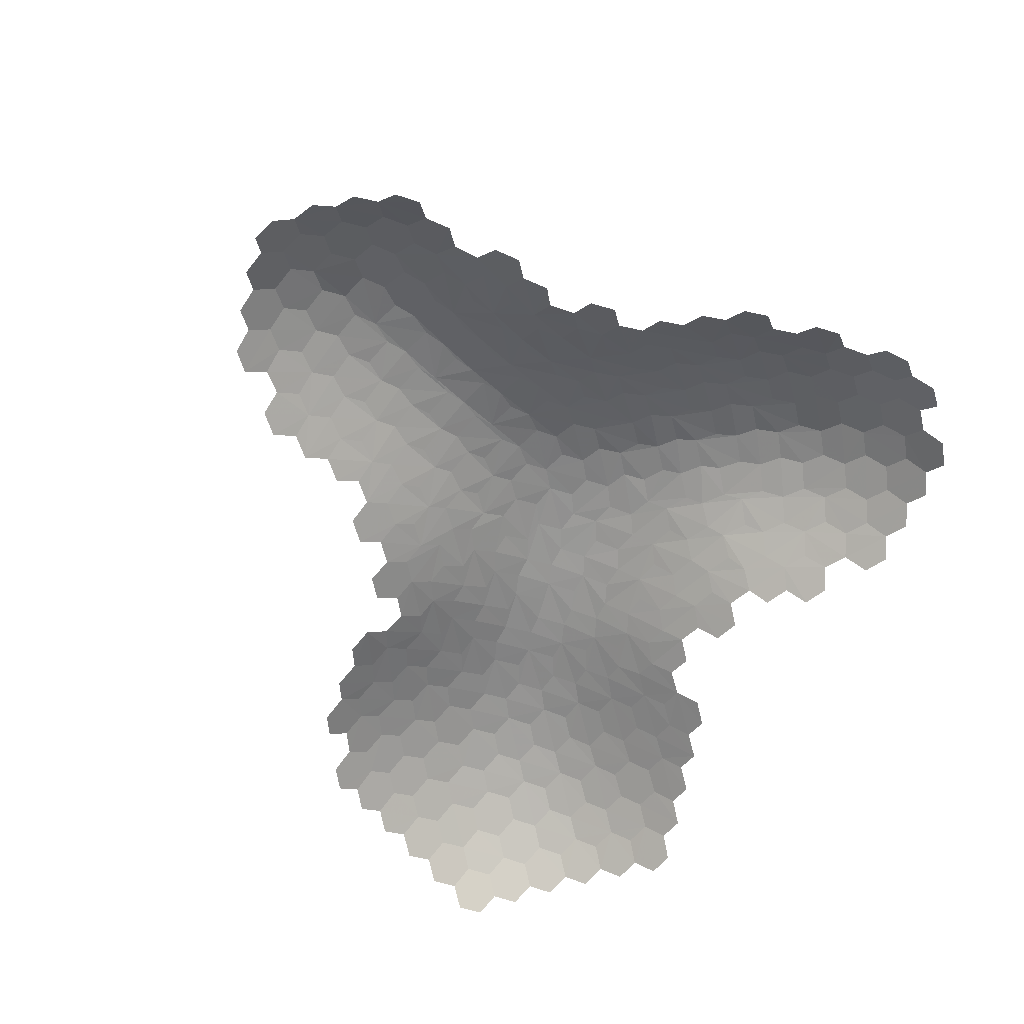
<metadata>
{"format":"obj","ext":"obj","renderer":"f3d","projection":"perspective","resolution":1024,"background":"white","views":[{"elev":-62.4,"azim":-40.4,"up":"+Y"}]}
</metadata>
<code>
o object_1
v 0.07873 0.1442 0.06008
v 0.1341 0.147 0.08218
v 0.1728 0.1432 0.04283
v 0.1783 0.1393 -0.01034
v 0.1203 0.1354 -0.03398
v 0.08007 0.1379 0.004947
v 0.1268 0.1272 -0.08528
v 0.07056 0.1129 -0.1078
v 0.02827 0.114 -0.06794
v 0.02652 0.1266 -0.0144
v -0.0199 0.1246 0.01902
v -0.01745 0.1339 0.07851
v 0.0343 0.1427 0.09519
v 0.135 0.147 0.1373
v 0.1875 0.1416 0.162
v 0.2291 0.1356 0.1231
v 0.2289 0.1364 0.06756
v 0.03849 0.1435 0.1536
v 0.09052 0.1459 0.175
v 0.2654 0.1282 0.02721
v 0.2717 0.1262 -0.02645
v 0.2124 0.1334 -0.05234
v 0.2234 0.1283 -0.1023
v 0.1622 0.123 -0.1284
v 0.07662 0.1012 -0.1569
v 0.02319 0.07816 -0.1787
v -0.02108 0.07767 -0.1367
v -0.0216 0.09533 -0.08652
v 0.1732 0.1158 -0.1765
v 0.1131 0.09905 -0.2013
v -0.07105 0.09267 -0.05234
v -0.06852 0.1105 0.005228
v -0.1191 0.1046 0.03113
v -0.1151 0.1164 0.09599
v -0.0656 0.1275 0.1061
v -0.06035 0.1285 0.1693
v -0.009219 0.1358 0.1849
v 0.195 0.1367 0.2169
v 0.2405 0.127 0.2418
v 0.2863 0.1175 0.2042
v 0.2803 0.1221 0.1467
v 0.3188 0.1105 0.1087
v 0.3201 0.1122 0.05156
v 0.0991 0.1404 0.2295
v 0.1462 0.1368 0.2558
v -0.000956 0.1288 0.2427
v 0.04915 0.1311 0.2656
v 0.3544 0.101 0.01187
v 0.3623 0.1009 -0.04226
v 0.3046 0.1183 -0.06893
v 0.316 0.1158 -0.1186
v 0.2535 0.1229 -0.1474
v 0.2683 0.119 -0.194
v 0.2034 0.1125 -0.2224
v 0.02723 0.06359 -0.226
v -0.02236 0.03483 -0.2465
v -0.06942 0.03191 -0.2039
v -0.06679 0.05332 -0.1561
v -0.1193 0.0504 -0.1196
v -0.1155 0.07452 -0.06581
v 0.1224 0.09027 -0.2483
v 0.06521 0.06428 -0.2713
v 0.2167 0.1081 -0.269
v 0.1533 0.0897 -0.294
v -0.169 0.06945 -0.03937
v -0.1655 0.09112 0.02276
v -0.2171 0.08396 0.04147
v -0.2137 0.0969 0.1103
v -0.1644 0.1076 0.1153
v -0.1595 0.108 0.1838
v -0.108 0.1175 0.1928
v -0.1014 0.1078 0.2546
v -0.04877 0.1141 0.2723
v 0.2551 0.1195 0.2963
v 0.2932 0.1094 0.3215
v 0.3448 0.09539 0.2837
v 0.3303 0.1019 0.225
v 0.1606 0.1283 0.3073
v 0.2011 0.1218 0.3361
v 0.373 0.085 0.1909
v 0.3681 0.08962 0.1298
v 0.4049 0.07371 0.09393
v 0.4068 0.07669 0.0345
v 0.06163 0.1207 0.3174
v 0.1067 0.1185 0.346
v -0.03932 0.1001 0.326
v 0.01118 0.1024 0.352
v 0.441 0.06295 -0.003126
v 0.4491 0.06575 -0.05801
v 0.394 0.09224 -0.08483
v 0.4065 0.09249 -0.1331
v 0.3464 0.1103 -0.1641
v 0.3599 0.1096 -0.2099
v 0.2961 0.116 -0.2412
v 0.3102 0.1146 -0.2876
v 0.2458 0.1074 -0.3151
v -0.02265 0.01664 -0.2947
v -0.06981 -0.01307 -0.3133
v -0.1182 -0.01867 -0.2734
v -0.1126 0.004718 -0.225
v 0.07181 0.05379 -0.3177
v 0.01984 0.02215 -0.3387
v -0.1663 0.002009 -0.1869
v -0.161 0.02855 -0.1362
v -0.2157 0.02574 -0.1065
v -0.2131 0.05336 -0.04927
v 0.1629 0.08357 -0.3429
v 0.103 0.05681 -0.3627
v 0.2564 0.1043 -0.3654
v 0.1944 0.08623 -0.3876
v -0.2665 0.04874 -0.0281
v -0.2645 0.07221 0.03626
v -0.3162 0.06604 0.05139
v -0.313 0.07961 0.1217
v -0.2629 0.08851 0.1238
v -0.2584 0.08839 0.196
v -0.206 0.09732 0.1994
v -0.2012 0.08459 0.2662
v -0.1462 0.09247 0.2773
v -0.1402 0.0738 0.334
v -0.08475 0.07888 0.3557
v 0.3148 0.1018 0.3736
v 0.351 0.09234 0.4022
v 0.4044 0.07583 0.359
v 0.3821 0.08166 0.3034
v 0.4298 0.05917 0.2701
v 0.4161 0.06431 0.2066
v 0.221 0.1128 0.3858
v 0.2577 0.1057 0.4168
v 0.1236 0.1075 0.3949
v 0.164 0.1031 0.4263
v 0.4564 0.04284 0.176
v 0.452 0.04764 0.1127
v 0.4902 0.02809 0.07829
v 0.4897 0.0338 0.01779
v 0.02372 0.08807 0.4011
v 0.07013 0.08744 0.4315
v -0.07635 0.0602 0.4055
v -0.02419 0.06282 0.434
v 0.5297 0.01608 -0.01714
v 0.5308 0.02559 -0.07215
v 0.4829 0.05595 -0.09959
v 0.4923 0.06116 -0.1459
v 0.4391 0.08719 -0.1786
v 0.4501 0.09052 -0.2242
v 0.3919 0.1071 -0.2567
v 0.4034 0.1089 -0.3051
v 0.3421 0.114 -0.3338
v 0.3521 0.1132 -0.3858
v 0.29 0.1058 -0.4108
v -0.07385 -0.03358 -0.3657
v -0.1214 -0.06122 -0.3857
v -0.1694 -0.06734 -0.3469
v -0.1636 -0.04569 -0.2946
v -0.2128 -0.04811 -0.2591
v -0.2086 -0.02258 -0.2074
v 0.01823 0.006749 -0.3874
v -0.02991 -0.02488 -0.4046
v 0.1091 0.04793 -0.4156
v 0.05483 0.01701 -0.4285
v -0.2613 -0.02264 -0.1742
v -0.2599 0.005557 -0.1215
v -0.3139 0.005288 -0.09449
v -0.3131 0.03411 -0.03719
v 0.1998 0.07943 -0.4421
v 0.1428 0.05452 -0.4587
v 0.2941 0.1005 -0.4663
v 0.2379 0.08416 -0.4864
v -0.3666 0.03149 -0.01777
v -0.3656 0.05569 0.04635
v -0.4185 0.05111 0.06187
v -0.4148 0.06512 0.1317
v -0.3639 0.07262 0.1341
v -0.3577 0.07255 0.2071
v -0.3054 0.07955 0.2078
v -0.299 0.06511 0.2785
v -0.2437 0.07194 0.2827
v -0.2398 0.04837 0.3441
v -0.1806 0.05397 0.3591
v -0.1765 0.03026 0.4106
v -0.1185 0.03424 0.4353
v 0.3751 0.08521 0.4517
v 0.4155 0.07457 0.4821
v 0.4654 0.05795 0.4355
v 0.442 0.06315 0.3833
v 0.2808 0.09706 0.4649
v 0.3196 0.08943 0.4977
v 0.4893 0.03797 0.3426
v 0.4683 0.04113 0.2832
v 0.5119 0.01476 0.2545
v 0.5009 0.01803 0.1887
v 0.1839 0.09247 0.4744
v 0.2237 0.08745 0.5073
v 0.08542 0.07363 0.4796
v 0.1292 0.0719 0.5116
v 0.5406 -0.005307 0.1594
v 0.5364 0.00029 0.09784
v 0.5781 -0.02014 0.06316
v 0.5745 -0.01214 0.006692
v -0.01321 0.04518 0.4819
v 0.03534 0.04666 0.5128
v -0.1119 0.01212 0.4841
v -0.05768 0.01608 0.5124
v 0.6194 -0.02838 -0.02679
v 0.6191 -0.01687 -0.08322
v 0.5751 0.01193 -0.1087
v 0.5771 0.02578 -0.159
v 0.5328 0.05418 -0.1899
v 0.5395 0.06355 -0.2389
v 0.489 0.08664 -0.269
v 0.4975 0.09271 -0.3215
v 0.4421 0.1067 -0.3486
v 0.4488 0.1087 -0.4044
v 0.3903 0.1123 -0.4295
v 0.3938 0.1087 -0.4872
v 0.3356 0.1014 -0.5091
v -0.2591 -0.07264 -0.2811
v -0.3107 -0.07192 -0.2469
v -0.3093 -0.04637 -0.1941
v 0.05134 0.002395 -0.4863
v 0.0009 -0.03041 -0.5001
v -0.037 -0.04225 -0.4567
v 0.1415 0.0424 -0.5153
v 0.09051 0.01327 -0.5303
v -0.3605 -0.04379 -0.1635
v -0.3609 -0.01457 -0.1112
v -0.4145 -0.01223 -0.08532
v -0.4157 0.01712 -0.02858
v 0.2351 0.0727 -0.5429
v 0.1825 0.04967 -0.5603
v 0.3347 0.09111 -0.5674
v 0.2794 0.07531 -0.5862
v -0.4695 0.0164 -0.007802
v -0.4695 0.0407 0.05488
v -0.5231 0.03704 0.0741
v -0.5201 0.05099 0.1414
v -0.4677 0.05908 0.1469
v -0.4603 0.05925 0.2182
v -0.4079 0.06486 0.2203
v -0.3984 0.05029 0.2907
v -0.3442 0.05501 0.2926
v -0.3361 0.02894 0.3572
v -0.2777 0.03243 0.3647
v -0.2749 0.004144 0.4193
v -0.2138 0.00637 0.4392
v -0.2093 -0.01892 0.4891
v -0.1524 -0.016 0.5139
v 0.4385 0.06681 0.5319
v 0.4842 0.05266 0.5601
v 0.5306 0.03681 0.5148
v 0.5091 0.04262 0.4622
v 0.5516 0.01777 0.4172
v 0.5304 0.02048 0.3629
v 0.3425 0.08033 0.546
v 0.386 0.07104 0.5772
v 0.2441 0.07655 0.5557
v 0.2873 0.07099 0.5882
v 0.5711 -0.007921 0.325
v 0.5546 -0.008134 0.2635
v 0.5959 -0.03488 0.2348
v 0.5869 -0.03194 0.1752
v 0.1455 0.05793 0.5608
v 0.1905 0.05609 0.5927
v 0.04798 0.02925 0.5619
v 0.09516 0.03065 0.5929
v 0.6295 -0.05359 0.1432
v 0.625 -0.04748 0.08354
v -0.0498 -0.005401 0.562
v 0.001694 -0.001058 0.591
v -0.145 -0.03977 0.5649
v -0.09212 -0.03524 0.5904
v 0.6665 -0.03002 -0.1137
v 0.6719 -0.01423 -0.1694
v 0.6273 0.0152 -0.196
v 0.633 0.02973 -0.2524
v 0.5864 0.05585 -0.2778
v 0.5928 0.06637 -0.336
v 0.5423 0.08658 -0.3603
v 0.5472 0.09146 -0.4202
v 0.4927 0.1037 -0.4441
v 0.4949 0.1018 -0.5049
v 0.4378 0.1044 -0.5275
v 0.4374 0.09498 -0.5877
v 0.3808 0.08779 -0.6078
v -0.08446 -0.08059 -0.4709
v -0.002487 -0.04883 -0.555
v -0.04835 -0.08594 -0.5681
v -0.08809 -0.1006 -0.5263
v 0.08506 -0.004751 -0.586
v 0.03671 -0.03743 -0.5992
v 0.176 0.03194 -0.6154
v 0.1273 0.00397 -0.631
v -0.4094 -0.06787 -0.1857
v -0.4615 -0.06274 -0.1555
v -0.4643 -0.03295 -0.104
v -0.5175 -0.02907 -0.07676
v -0.5203 4.2e-05 -0.02179
v 0.2735 0.05788 -0.6429
v 0.2218 0.03584 -0.6592
v 0.3761 0.07055 -0.6666
v 0.3211 0.05545 -0.6836
v -0.5737 -0.000188 0.002674
v -0.5753 0.02369 0.06312
v -0.6282 0.01885 0.08692
v -0.6274 0.03242 0.1517
v -0.5729 0.04419 0.1616
v -0.5666 0.04456 0.2303
v -0.5127 0.05104 0.2358
v -0.5023 0.0369 0.3042
v -0.4476 0.04044 0.3075
v -0.4359 0.0143 0.3707
v -0.3798 0.0151 0.3771
v -0.3702 -0.01486 0.4329
v -0.3107 -0.01718 0.4483
v -0.3054 -0.04459 0.4996
v -0.2491 -0.0446 0.5209
v -0.2424 -0.06879 0.5723
v -0.1873 -0.066 0.5955
v 0.5041 0.04164 0.6133
v 0.5528 0.02196 0.635
v 0.5969 0.006874 0.5938
v 0.5787 0.01639 0.5378
v 0.4066 0.05892 0.6283
v 0.4542 0.04579 0.6555
v 0.6182 -0.007087 0.4949
v 0.5988 -0.003572 0.4399
v 0.6347 -0.03164 0.3983
v 0.6185 -0.03189 0.3412
v 0.3065 0.05763 0.6385
v 0.3537 0.05009 0.6681
v 0.206 0.0402 0.6435
v 0.2541 0.03773 0.6739
v 0.6556 -0.0592 0.305
v 0.6431 -0.06036 0.2475
v 0.1078 0.01174 0.6441
v 0.1564 0.0131 0.6743
v 0.01059 -0.02352 0.6428
v 0.06134 -0.01887 0.6715
v -0.08513 -0.06 0.6426
v -0.03284 -0.05438 0.6691
v 0.7099 -0.06422 -0.08771
v 0.757 -0.07846 -0.1215
v 0.7623 -0.06138 -0.1779
v 0.7198 -0.02787 -0.2027
v 0.7271 -0.01249 -0.2607
v 0.6824 0.01696 -0.2854
v 0.6882 0.02989 -0.3463
v 0.6411 0.05466 -0.3692
v 0.6448 0.06193 -0.4321
v 0.5944 0.08073 -0.4553
v 0.5953 0.08053 -0.518
v 0.5412 0.09161 -0.5421
v 0.5403 0.08324 -0.6034
v 0.4839 0.08515 -0.6258
v 0.4808 0.0686 -0.6852
v 0.424 0.06132 -0.7046
v 0.03114 -0.06047 -0.6533
v -0.01424 -0.09689 -0.6639
v -0.05348 -0.1096 -0.6229
v 0.119 -0.0196 -0.6838
v 0.07276 -0.05156 -0.6964
v 0.2136 0.01181 -0.7132
v 0.1642 -0.01554 -0.727
v -0.512 -0.08868 -0.1773
v -0.5637 -0.0835 -0.1477
v -0.5677 -0.05291 -0.09691
v -0.6197 -0.05028 -0.06786
v -0.6252 -0.02136 -0.01406
v 0.3142 0.03105 -0.7396
v 0.2608 0.009486 -0.754
v 0.4178 0.03701 -0.7614
v 0.3623 0.02217 -0.7777
v -0.6774 -0.02369 0.01347
v -0.6809 -0.000716 0.07174
v -0.7319 -0.009803 0.1003
v -0.7326 0.003077 0.1619
v -0.6783 0.02224 0.1779
v -0.6745 0.02259 0.2424
v -0.6183 0.03328 0.2535
v -0.609 0.01997 0.319
v -0.5528 0.02486 0.3257
v -0.5401 -0.000418 0.3865
v -0.4835 -0.001009 0.3954
v -0.4709 -0.03082 0.4492
v -0.4132 -0.03526 0.4639
v -0.4026 -0.06307 0.5152
v -0.3456 -0.06733 0.5334
v 0.5679 0.004439 0.6909
v 0.6172 -0.02282 0.7079
v 0.6582 -0.0363 0.6676
v 0.6457 -0.0203 0.6103
v 0.6829 -0.04242 0.5703
v 0.6677 -0.03464 0.5126
v 0.4709 0.02762 0.7087
v 0.5206 0.00819 0.7311
v 0.3693 0.03115 0.7207
v 0.4199 0.01931 0.7461
v 0.7008 -0.06171 0.4712
v 0.6838 -0.05897 0.4165
v 0.7174 -0.08535 0.3776
v 0.7046 -0.08672 0.3207
v 0.2676 0.01741 0.7263
v 0.3184 0.01216 0.7537
v 0.1683 -0.009068 0.7266
v 0.2188 -0.008968 0.7549
v 0.07101 -0.04322 0.7242
v 0.1221 -0.03957 0.7518
v -0.02497 -0.08053 0.722
v 0.02668 -0.07488 0.7488
v 0.8102 -0.07888 -0.2098
v 0.8164 -0.06332 -0.2663
v 0.7756 -0.02966 -0.2919
v 0.781 -0.01657 -0.3515
v 0.7373 0.01273 -0.3765
v 0.7401 0.02091 -0.4388
v 0.6934 0.04505 -0.4634
v 0.6934 0.04596 -0.5265
v 0.643 0.06395 -0.5521
v 0.6414 0.05656 -0.6141
v 0.5871 0.06679 -0.639
v 0.5841 0.05093 -0.6987
v 0.527 0.05225 -0.7215
v 0.5227 0.02847 -0.7781
v 0.4654 0.02107 -0.7973
v 0.06598 -0.08059 -0.7473
v 0.02193 -0.1162 -0.7577
v -0.01846 -0.1251 -0.7168
v 0.1567 -0.04523 -0.7782
v 0.109 -0.07745 -0.7891
v 0.2538 -0.02103 -0.8065
v 0.2027 -0.04787 -0.8182
v -0.6134 -0.1127 -0.1679
v -0.6643 -0.1095 -0.1374
v -0.6686 -0.0788 -0.0874
v -0.7205 -0.08081 -0.05874
v -0.7272 -0.0523 -0.006055
v 0.3551 -0.008779 -0.8306
v 0.3013 -0.02982 -0.8441
v 0.4583 -0.009836 -0.8503
v 0.4027 -0.02447 -0.8662
v -0.7771 -0.06002 0.02485
v -0.7816 -0.03806 0.08105
v -0.83 -0.05446 0.1128
v -0.8302 -0.04189 0.1714
v -0.7806 -0.0137 0.1923
v -0.7774 -0.01313 0.2535
v -0.7218 0.005555 0.2718
v -0.7152 -0.006835 0.3326
v -0.6573 0.002725 0.3455
v -0.6452 -0.0213 0.4038
v -0.5879 -0.01941 0.4153
v -0.5731 -0.04916 0.4681
v -0.516 -0.05215 0.481
v -0.5032 -0.07941 0.531
v -0.4458 -0.08569 0.5493
v 0.6266 -0.04822 0.7623
v 0.6733 -0.08406 0.7756
v 0.7125 -0.09594 0.7349
v 0.7048 -0.07192 0.681
v 0.5326 -0.01775 0.7832
v 0.5815 -0.04529 0.8019
v 0.7395 -0.09206 0.6406
v 0.7291 -0.07739 0.5836
v 0.7609 -0.1039 0.545
v 0.7487 -0.09778 0.4883
v 0.4318 -0.007231 0.7984
v 0.483 -0.02603 0.8199
v 0.3294 -0.01486 0.8059
v 0.382 -0.0253 0.8298
v 0.2288 -0.03679 0.8073
v 0.2815 -0.0405 0.8327
v 0.1311 -0.06769 0.8035
v 0.1827 -0.06715 0.8311
v 0.03552 -0.1036 0.8013
v 0.08747 -0.09912 0.8273
v 0.8632 -0.08591 -0.2979
v 0.8682 -0.07354 -0.3552
v 0.8284 -0.03932 -0.3818
v 0.8307 -0.03137 -0.442
v 0.7878 -0.002197 -0.4686
v 0.7874 -0.000992 -0.5305
v 0.7408 0.02272 -0.5581
v 0.7383 0.01609 -0.6199
v 0.6877 0.03337 -0.6471
v 0.6841 0.01831 -0.7066
v 0.6293 0.02781 -0.7325
v 0.6245 0.00472 -0.7891
v 0.5678 0.005605 -0.8116
v 0.5611 -0.02483 -0.8642
v 0.5047 -0.03253 -0.8835
v 0.1976 -0.08348 -0.8667
v 0.1483 -0.1153 -0.8756
v 0.1038 -0.1127 -0.8371
v 0.2946 -0.0663 -0.8928
v 0.2426 -0.09258 -0.9033
v -0.7669 -0.118 -0.0774
v -0.8151 -0.1242 -0.04493
v -0.8215 -0.09648 0.005563
v 0.3942 -0.06116 -0.9145
v 0.3408 -0.08158 -0.9273
v 0.4956 -0.06887 -0.9313
v 0.4407 -0.08308 -0.9467
v -0.8686 -0.1119 0.03797
v -0.8732 -0.09113 0.09167
v -0.916 -0.116 0.1245
v -0.9169 -0.1044 0.1813
v -0.874 -0.06748 0.2039
v -0.8699 -0.06629 0.2632
v -0.8204 -0.03855 0.2859
v -0.813 -0.0497 0.3443
v -0.7577 -0.03195 0.3635
v -0.7473 -0.05439 0.4178
v -0.69 -0.04736 0.435
v -0.6744 -0.07663 0.4859
v -0.6174 -0.0775 0.5022
v 0.5878 -0.07915 0.8512
v 0.6335 -0.1138 0.8633
v 0.6771 -0.1164 0.825
v 0.4912 -0.06022 0.8685
v 0.5417 -0.08641 0.8847
v 0.3903 -0.05982 0.8789
v 0.4429 -0.07783 0.8991
v 0.2898 -0.07501 0.8817
v 0.3424 -0.08544 0.9052
v 0.1921 -0.1019 0.8808
v 0.245 -0.1046 0.9044
v 0.9114 -0.102 -0.3862
v 0.9143 -0.09513 -0.4451
v 0.8748 -0.06046 -0.4724
v 0.8749 -0.05988 -0.5324
v 0.8321 -0.03069 -0.5612
v 0.8297 -0.03718 -0.6215
v 0.7829 -0.0138 -0.6499
v 0.7782 -0.02818 -0.7095
v 0.7276 -0.01154 -0.7377
v 0.722 -0.03374 -0.7939
v 0.6681 -0.0248 -0.8194
v 0.6604 -0.05452 -0.8716
v 0.6046 -0.05414 -0.8942
v 0.5953 -0.09038 -0.9419
v 0.5401 -0.09757 -0.9603
v -0.9535 -0.1378 0.2135
v -0.9486 -0.1358 0.2712
v -0.9082 -0.1012 0.2953
v -0.8987 -0.1102 0.3516
v -0.8516 -0.08433 0.3751
v -0.8388 -0.1041 0.4269
v -0.7855 -0.08887 0.4491
v -0.7712 -0.1164 0.4963
v -0.7165 -0.1122 0.5168
v 0.4481 -0.1191 0.9425
v 0.4987 -0.1438 0.9571
v 0.5464 -0.1269 0.9274
v 0.3496 -0.1275 0.9496
v 0.4021 -0.1429 0.9668
v 0.9535 -0.1295 -0.4745
v 0.9535 -0.1291 -0.5327
v 0.9149 -0.09502 -0.5618
v 0.9125 -0.1013 -0.62
v 0.8704 -0.07289 -0.6498
v 0.8658 -0.08685 -0.7075
v 0.8192 -0.06409 -0.7366
v 0.8121 -0.08521 -0.7925
v 0.7633 -0.06975 -0.8207
v 0.7534 -0.09785 -0.8721
v 0.7016 -0.09025 -0.8979
v 0.6904 -0.1249 -0.9446
v 0.6371 -0.1252 -0.9668
f 1 2 3 4 5 6
f 7 8 9 10 6 5
f 1 6 10 11 12 13
f 3 2 14 15 16 17
f 13 18 19 14 2 1
f 17 20 21 22 4 3
f 5 4 22 23 24 7
f 9 8 25 26 27 28
f 24 29 30 25 8 7
f 28 31 32 11 10 9
f 32 33 34 35 12 11
f 13 12 35 36 37 18
f 38 39 40 41 16 15
f 17 16 41 42 43 20
f 15 14 19 44 45 38
f 19 18 37 46 47 44
f 21 20 43 48 49 50
f 50 51 52 23 22 21
f 52 53 54 29 24 23
f 55 56 57 58 27 26
f 28 27 58 59 60 31
f 26 25 30 61 62 55
f 30 29 54 63 64 61
f 32 31 60 65 66 33
f 34 33 66 67 68 69
f 69 70 71 36 35 34
f 71 72 73 46 37 36
f 40 39 74 75 76 77
f 45 78 79 74 39 38
f 77 80 81 42 41 40
f 81 82 83 48 43 42
f 47 84 85 78 45 44
f 73 86 87 84 47 46
f 83 88 89 90 49 48
f 50 49 90 91 92 51
f 52 51 92 93 94 53
f 54 53 94 95 96 63
f 57 56 97 98 99 100
f 62 101 102 97 56 55
f 100 103 104 59 58 57
f 104 105 106 65 60 59
f 64 107 108 101 62 61
f 96 109 110 107 64 63
f 106 111 112 67 66 65
f 112 113 114 115 68 67
f 69 68 115 116 117 70
f 71 70 117 118 119 72
f 73 72 119 120 121 86
f 122 123 124 125 76 75
f 77 76 125 126 127 80
f 75 74 79 128 129 122
f 79 78 85 130 131 128
f 81 80 127 132 133 82
f 83 82 133 134 135 88
f 85 84 87 136 137 130
f 87 86 121 138 139 136
f 89 88 135 140 141 142
f 142 143 144 91 90 89
f 144 145 146 93 92 91
f 146 147 148 95 94 93
f 148 149 150 109 96 95
f 151 152 153 154 99 98
f 100 99 154 155 156 103
f 98 97 102 157 158 151
f 102 101 108 159 160 157
f 104 103 156 161 162 105
f 106 105 162 163 164 111
f 108 107 110 165 166 159
f 110 109 150 167 168 165
f 112 111 164 169 170 113
f 114 113 170 171 172 173
f 173 174 175 116 115 114
f 175 176 177 118 117 116
f 177 178 179 120 119 118
f 179 180 181 138 121 120
f 124 123 182 183 184 185
f 129 186 187 182 123 122
f 185 188 189 126 125 124
f 189 190 191 132 127 126
f 131 192 193 186 129 128
f 137 194 195 192 131 130
f 191 196 197 134 133 132
f 197 198 199 140 135 134
f 139 200 201 194 137 136
f 181 202 203 200 139 138
f 199 204 205 206 141 140
f 142 141 206 207 208 143
f 144 143 208 209 210 145
f 146 145 210 211 212 147
f 148 147 212 213 214 149
f 150 149 214 215 216 167
f 217 218 219 161 156 155
f 160 220 221 222 158 157
f 166 223 224 220 160 159
f 219 225 226 163 162 161
f 226 227 228 169 164 163
f 168 229 230 223 166 165
f 216 231 232 229 168 167
f 228 233 234 171 170 169
f 234 235 236 237 172 171
f 173 172 237 238 239 174
f 175 174 239 240 241 176
f 177 176 241 242 243 178
f 179 178 243 244 245 180
f 181 180 245 246 247 202
f 248 249 250 251 184 183
f 185 184 251 252 253 188
f 183 182 187 254 255 248
f 187 186 193 256 257 254
f 189 188 253 258 259 190
f 191 190 259 260 261 196
f 193 192 195 262 263 256
f 195 194 201 264 265 262
f 197 196 261 266 267 198
f 201 200 203 268 269 264
f 203 202 247 270 271 268
f 272 273 274 207 206 205
f 274 275 276 209 208 207
f 276 277 278 211 210 209
f 278 279 280 213 212 211
f 280 281 282 215 214 213
f 282 283 284 231 216 215
f 285 222 221 286 287 288
f 221 220 224 289 290 286
f 224 223 230 291 292 289
f 226 225 293 294 295 227
f 228 227 295 296 297 233
f 230 229 232 298 299 291
f 232 231 284 300 301 298
f 234 233 297 302 303 235
f 236 235 303 304 305 306
f 306 307 308 238 237 236
f 308 309 310 240 239 238
f 310 311 312 242 241 240
f 312 313 314 244 243 242
f 314 315 316 246 245 244
f 316 317 318 270 247 246
f 250 249 319 320 321 322
f 255 323 324 319 249 248
f 322 325 326 252 251 250
f 326 327 328 258 253 252
f 257 329 330 323 255 254
f 263 331 332 329 257 256
f 328 333 334 260 259 258
f 265 335 336 331 263 262
f 269 337 338 335 265 264
f 271 339 340 337 269 268
f 272 341 342 343 344 273
f 274 273 344 345 346 275
f 276 275 346 347 348 277
f 278 277 348 349 350 279
f 280 279 350 351 352 281
f 282 281 352 353 354 283
f 284 283 354 355 356 300
f 290 357 358 359 287 286
f 292 360 361 357 290 289
f 299 362 363 360 292 291
f 364 365 366 296 295 294
f 366 367 368 302 297 296
f 301 369 370 362 299 298
f 356 371 372 369 301 300
f 368 373 374 304 303 302
f 374 375 376 377 305 304
f 306 305 377 378 379 307
f 308 307 379 380 381 309
f 310 309 381 382 383 311
f 312 311 383 384 385 313
f 314 313 385 386 387 315
f 388 389 390 391 321 320
f 322 321 391 392 393 325
f 320 319 324 394 395 388
f 324 323 330 396 397 394
f 326 325 393 398 399 327
f 328 327 399 400 401 333
f 330 329 332 402 403 396
f 332 331 336 404 405 402
f 336 335 338 406 407 404
f 338 337 340 408 409 406
f 410 411 412 345 344 343
f 412 413 414 347 346 345
f 414 415 416 349 348 347
f 416 417 418 351 350 349
f 418 419 420 353 352 351
f 420 421 422 355 354 353
f 422 423 424 371 356 355
f 358 357 361 425 426 427
f 361 360 363 428 429 425
f 363 362 370 430 431 428
f 366 365 432 433 434 367
f 368 367 434 435 436 373
f 370 369 372 437 438 430
f 372 371 424 439 440 437
f 374 373 436 441 442 375
f 376 375 442 443 444 445
f 445 446 447 378 377 376
f 447 448 449 380 379 378
f 449 450 451 382 381 380
f 451 452 453 384 383 382
f 453 454 455 386 385 384
f 390 389 456 457 458 459
f 395 460 461 456 389 388
f 459 462 463 392 391 390
f 463 464 465 398 393 392
f 397 466 467 460 395 394
f 403 468 469 466 397 396
f 405 470 471 468 403 402
f 407 472 473 470 405 404
f 409 474 475 472 407 406
f 412 411 476 477 478 413
f 414 413 478 479 480 415
f 416 415 480 481 482 417
f 418 417 482 483 484 419
f 420 419 484 485 486 421
f 422 421 486 487 488 423
f 424 423 488 489 490 439
f 431 491 492 493 429 428
f 438 494 495 491 431 430
f 496 497 498 441 436 435
f 440 499 500 494 438 437
f 490 501 502 499 440 439
f 498 503 504 443 442 441
f 504 505 506 507 444 443
f 445 444 507 508 509 446
f 447 446 509 510 511 448
f 449 448 511 512 513 450
f 451 450 513 514 515 452
f 457 456 461 516 517 518
f 461 460 467 519 520 516
f 467 466 469 521 522 519
f 469 468 471 523 524 521
f 471 470 473 525 526 523
f 527 528 529 479 478 477
f 529 530 531 481 480 479
f 531 532 533 483 482 481
f 533 534 535 485 484 483
f 535 536 537 487 486 485
f 537 538 539 489 488 487
f 539 540 541 501 490 489
f 542 543 544 508 507 506
f 544 545 546 510 509 508
f 546 547 548 512 511 510
f 548 549 550 514 513 512
f 522 551 552 553 520 519
f 524 554 555 551 522 521
f 529 528 556 557 558 530
f 531 530 558 559 560 532
f 533 532 560 561 562 534
f 535 534 562 563 564 536
f 537 536 564 565 566 538
f 539 538 566 567 568 540

</code>
